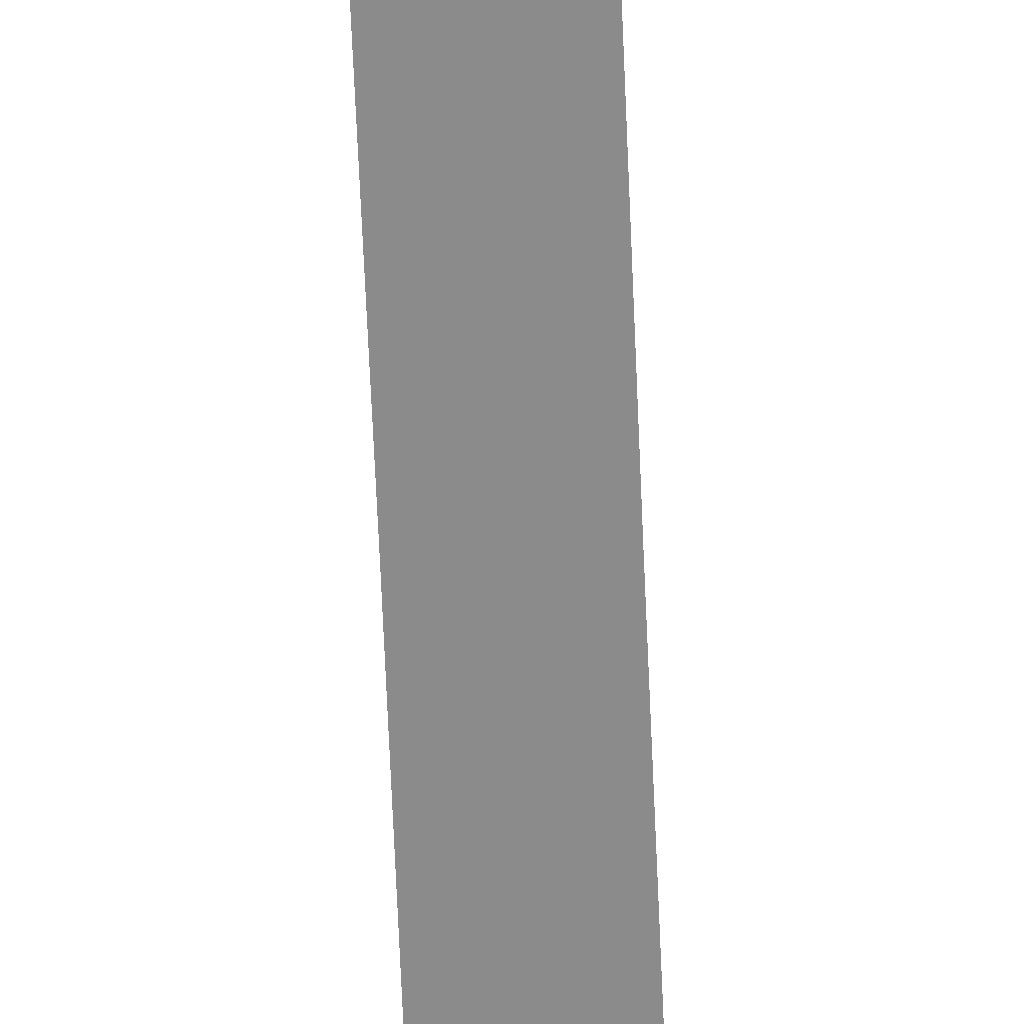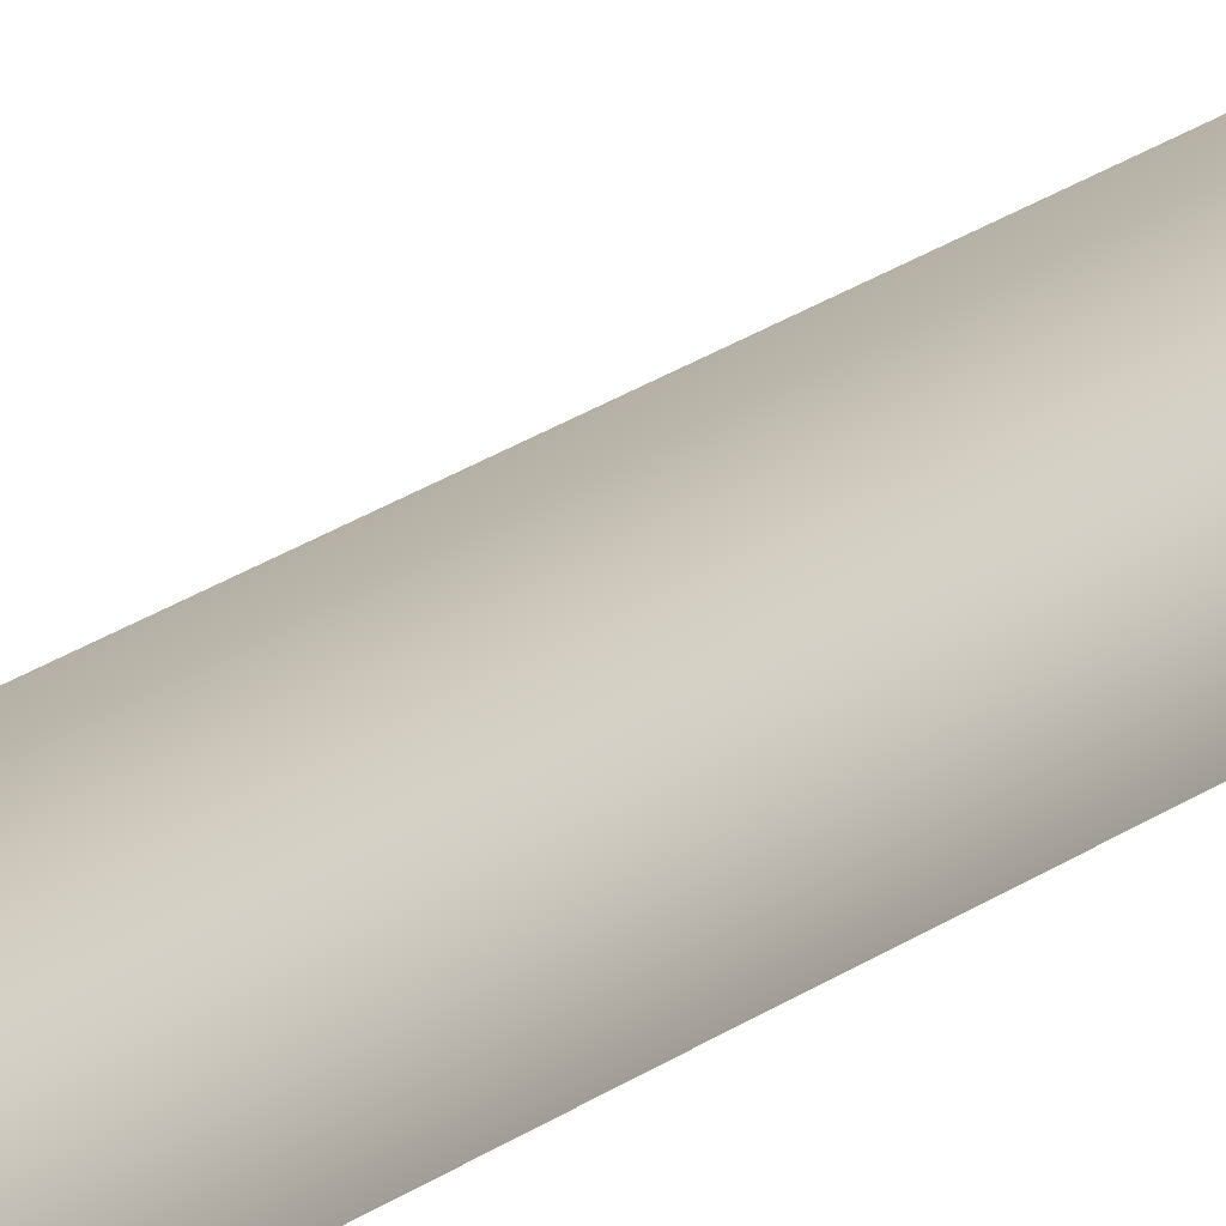
<metadata>
{"format":"obj","ext":"obj","renderer":"f3d","projection":"perspective","resolution":1024,"background":"white","views":[{"elev":-64.0,"azim":2.4,"up":"+Z"},{"elev":11.9,"azim":23.4,"up":"+Z"}]}
</metadata>
<code>
g bbg001_tentacle_skin
v -0.03737 0.005836 -0.07472
v 8.881e-06 -0.0003037 0.08984
v 0.03868 0.005836 -0.07472
v 0.01266 6.32 -0.04639
v 0.0002735 6.32 0.05907
v -0.01211 6.32 -0.04639
v -0.02612 6.729 0.04537
v 0.0238 6.729 0.04537
v -0.001159 6.788 0.1137
v -0.01916 6.29 0.01009
v -0.001158 6.29 0.07378
v 0.01684 6.29 0.01009
v -0.04536 0.09969 -0.07882
v 8.881e-06 -0.0003037 0.08984
v -0.03737 0.005836 -0.07472
v 0.0002735 0.1099 0.08642
v -0.05295 0.593 -0.1062
v 0.04591 0.09969 -0.07882
v 0.03868 0.005836 -0.07472
v 0.0535 0.593 -0.1062
v 0.0002735 0.6211 0.05907
v -0.0627 1.225 -0.1062
v 0.06325 1.225 -0.1062
v 0.0002735 1.269 0.05907
v -0.04652 1.832 -0.1062
v 0.04707 1.832 -0.1062
v 0.0002735 1.872 0.05907
v 0.0002735 2.368 0.05907
v -0.04531 2.334 -0.1062
v 0.04585 2.334 -0.1062
v -0.04409 2.853 -0.1062
v 0.04463 2.853 -0.1062
v 0.0002735 2.887 0.05907
v -0.04164 3.357 -0.1062
v 0.04219 3.357 -0.1062
v 0.0002735 3.394 0.05907
v 0.0002735 3.994 0.05907
v -0.04037 3.957 -0.1062
v 0.04092 3.957 -0.1062
v -0.04368 4.47 -0.1062
v 0.04423 4.47 -0.1062
v 0.0002735 4.502 0.05907
v -0.0533 4.948 -0.1062
v 0.05385 4.948 -0.1062
v 0.0002735 4.983 0.05907
v -0.05751 5.398 -0.1062
v 0.05806 5.398 -0.1062
v 0.0002735 5.43 0.05907
v -0.05263 5.811 -0.1062
v 0.05318 5.811 -0.1062
v 0.0002735 5.845 0.05907
v -0.04673 6.107 -0.1062
v 0.04728 6.107 -0.1062
v 0.0002735 6.129 0.05907
v -0.05158 6.276 -0.1062
v 0.0002735 6.291 0.05907
v 0.05213 6.276 -0.1062
v -0.0238 6.29 -0.04639
v 0.02435 6.29 -0.04639
v -0.01211 6.32 -0.04639
v 0.01266 6.32 -0.04639
v 0.0002735 6.32 0.05907
v -0.01211 6.32 -0.04639
v -0.0238 6.29 -0.04639
v 0.02435 6.29 -0.04639
v 0.01266 6.32 -0.04639
v -0.05158 6.276 -0.1062
v 0.04728 6.107 -0.1062
v 0.05213 6.276 -0.1062
v -0.04673 6.107 -0.1062
v -0.05263 5.811 -0.1062
v 0.05318 5.811 -0.1062
v 0.05806 5.398 -0.1062
v -0.05751 5.398 -0.1062
v -0.0533 4.948 -0.1062
v 0.05385 4.948 -0.1062
v 0.04423 4.47 -0.1062
v -0.04368 4.47 -0.1062
v 0.04092 3.957 -0.1062
v -0.04037 3.957 -0.1062
v -0.04164 3.357 -0.1062
v 0.04219 3.357 -0.1062
v -0.04409 2.853 -0.1062
v 0.04463 2.853 -0.1062
v -0.04531 2.334 -0.1062
v 0.04585 2.334 -0.1062
v -0.04652 1.832 -0.1062
v 0.04707 1.832 -0.1062
v -0.0627 1.225 -0.1062
v 0.06325 1.225 -0.1062
v -0.05295 0.593 -0.1062
v 0.0535 0.593 -0.1062
v -0.05158 6.276 -0.1062
v 0.05213 6.276 -0.1062
v 0.02435 6.29 -0.04639
v -0.0238 6.29 -0.04639
v -0.04536 0.09969 -0.07882
v -0.03737 0.005836 -0.07472
v 0.03868 0.005836 -0.07472
v 0.04591 0.09969 -0.07882
v 0.0535 0.593 -0.1062
v -0.05295 0.593 -0.1062
v -0.04479 6.438 -0.04984
v -0.06115 6.441 -0.1103
v -0.06099 6.497 -0.1103
v -0.02978 6.526 -0.00277
v -0.001158 6.487 0.07378
v -0.001158 6.401 0.07378
v -0.05046 6.363 -0.04984
v -0.03451 6.276 -0.1137
v -0.06752 6.368 -0.1103
v -0.01916 6.29 0.01009
v -0.001158 6.29 0.07378
v 0.01684 6.29 0.01009
v 0.0322 6.276 -0.1137
v 0.04815 6.363 -0.04984
v 0.04247 6.438 -0.04984
v 0.06521 6.368 -0.1103
v 0.02746 6.526 -0.00277
v 0.05867 6.497 -0.1103
v 0.05883 6.441 -0.1103
v -0.001158 6.58 0.07887
v 0.01508 6.571 0.02637
v 0.02943 6.605 0.04537
v 0.04368 6.538 -0.02249
v 0.04128 6.626 -0.0459
v 0.0238 6.729 0.04537
v -0.001159 6.788 0.1137
v -0.001159 6.624 0.1137
v -0.01739 6.571 0.02637
v -0.03175 6.605 0.04537
v -0.02612 6.729 0.04537
v -0.046 6.538 -0.02249
v -0.0436 6.626 -0.0459
v 0.04128 6.626 -0.0459
v -0.0436 6.626 -0.0459
v -0.046 6.538 -0.02249
v 0.04368 6.538 -0.02249
v 0.05867 6.497 -0.1103
v -0.06099 6.497 -0.1103
v -0.06115 6.441 -0.1103
v 0.05883 6.441 -0.1103
v 0.06521 6.368 -0.1103
v -0.06752 6.368 -0.1103
v -0.05046 6.363 -0.04984
v 0.04815 6.363 -0.04984
v 0.0322 6.276 -0.1137
v -0.03451 6.276 -0.1137
v -0.01916 6.29 0.01009
v 0.01684 6.29 0.01009
v 0.04247 6.438 -0.04984
v -0.04479 6.438 -0.04984
v -0.06752 6.368 -0.1103
v 0.06521 6.368 -0.1103
v 0.02746 6.526 -0.00277
v -0.02978 6.526 -0.00277
v -0.06099 6.497 -0.1103
v 0.05867 6.497 -0.1103
v 0.04368 6.538 -0.02249
v -0.046 6.538 -0.02249
v -0.02978 6.526 -0.00277
v 0.02746 6.526 -0.00277
v 0.05883 6.441 -0.1103
v -0.06115 6.441 -0.1103
v -0.04479 6.438 -0.04984
v 0.04247 6.438 -0.04984
v 0.04815 6.363 -0.04984
v -0.05046 6.363 -0.04984
v -0.03451 6.276 -0.1137
v 0.0322 6.276 -0.1137
v 0.0238 6.729 0.04537
v -0.02612 6.729 0.04537
v -0.0436 6.626 -0.0459
v 0.04128 6.626 -0.0459
g bbg001_tentacle_skin_0
f 3 2 1
f 6 5 4
f 9 8 7
f 12 11 10
f 15 14 13
f 14 16 13
f 17 13 16
f 18 16 14
f 19 18 14
f 16 18 20
f 21 17 16
f 21 16 20
f 22 17 21
f 21 20 23
f 24 22 21
f 24 21 23
f 25 22 24
f 24 23 26
f 27 25 24
f 27 24 26
f 27 28 25
f 28 27 26
f 28 29 25
f 30 28 26
f 31 29 28
f 28 30 32
f 33 31 28
f 33 28 32
f 34 31 33
f 33 32 35
f 36 34 33
f 36 33 35
f 36 37 34
f 37 36 35
f 37 38 34
f 39 37 35
f 40 38 37
f 37 39 41
f 42 40 37
f 42 37 41
f 43 40 42
f 42 41 44
f 45 43 42
f 45 42 44
f 46 43 45
f 45 44 47
f 48 46 45
f 48 45 47
f 49 46 48
f 48 47 50
f 51 49 48
f 51 48 50
f 52 49 51
f 51 50 53
f 54 52 51
f 54 51 53
f 55 52 54
f 54 56 55
f 54 53 57
f 57 56 54
f 56 58 55
f 57 59 56
f 60 58 56
f 56 59 61
f 62 60 56
f 62 56 61
f 65 64 63
f 66 65 63
f 69 68 67
f 68 70 67
f 71 70 68
f 72 71 68
f 72 73 71
f 73 74 71
f 75 74 73
f 76 75 73
f 76 77 75
f 77 78 75
f 77 79 78
f 79 80 78
f 81 80 79
f 82 81 79
f 83 81 82
f 84 83 82
f 85 83 84
f 86 85 84
f 87 85 86
f 88 87 86
f 89 87 88
f 90 89 88
f 91 89 90
f 92 91 90
f 95 94 93
f 95 93 96
f 99 98 97
f 100 99 97
f 100 97 101
f 97 102 101
f 105 104 103
f 106 105 103
f 107 106 103
f 107 103 108
f 103 109 108
f 109 110 108
f 103 111 109
f 110 112 108
f 112 113 108
f 113 114 108
f 108 114 115
f 116 108 115
f 108 116 117
f 107 108 117
f 118 117 116
f 119 107 117
f 120 119 117
f 121 120 117
f 122 107 119
f 107 122 106
f 123 122 119
f 124 123 119
f 125 124 119
f 126 124 125
f 127 124 126
f 124 127 128
f 124 129 123
f 129 122 123
f 129 124 128
f 122 130 106
f 122 129 130
f 129 128 131
f 129 131 130
f 106 130 131
f 128 132 131
f 133 106 131
f 131 132 134
f 131 134 133
f 137 136 135
f 138 137 135
f 141 140 139
f 142 141 139
f 145 144 143
f 146 145 143
f 149 148 147
f 150 149 147
f 153 152 151
f 154 153 151
f 157 156 155
f 158 157 155
f 161 160 159
f 162 161 159
f 165 164 163
f 166 165 163
f 169 168 167
f 170 169 167
f 173 172 171
f 174 173 171

</code>
